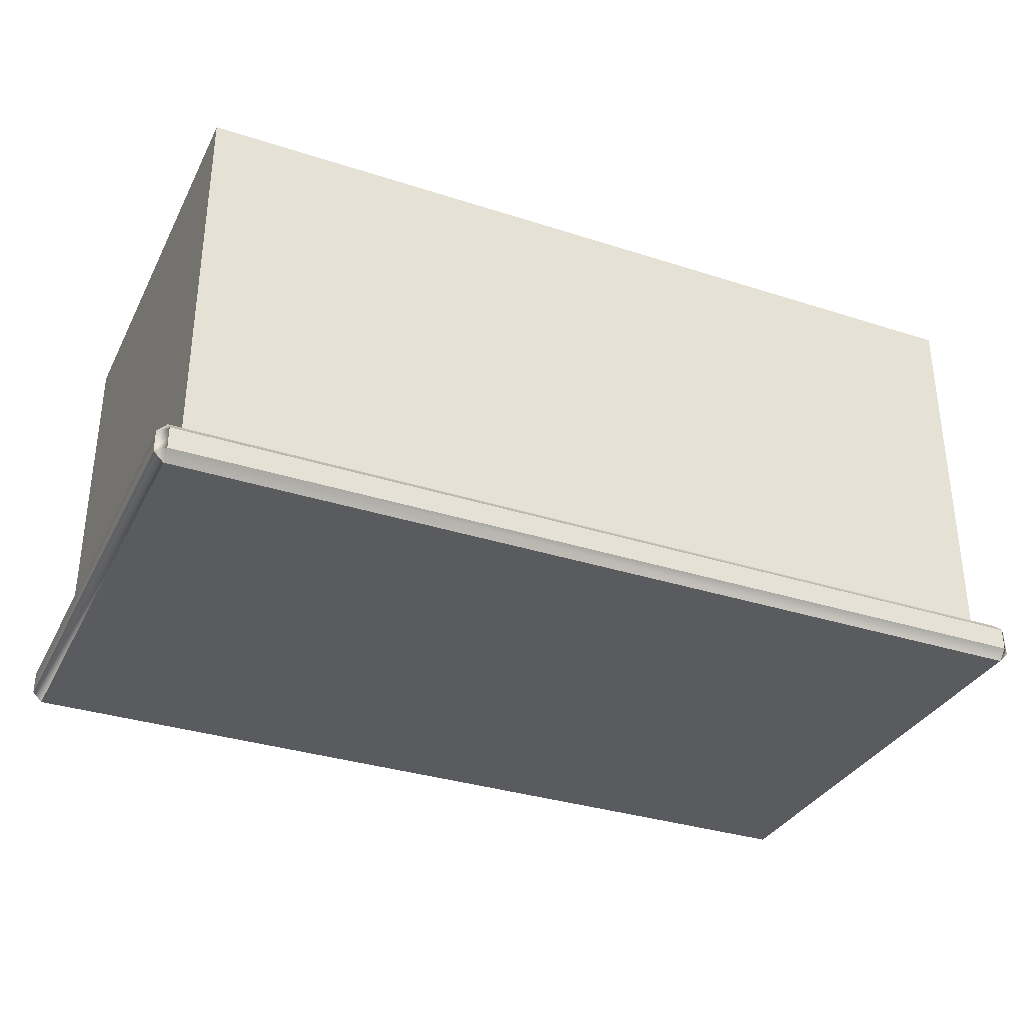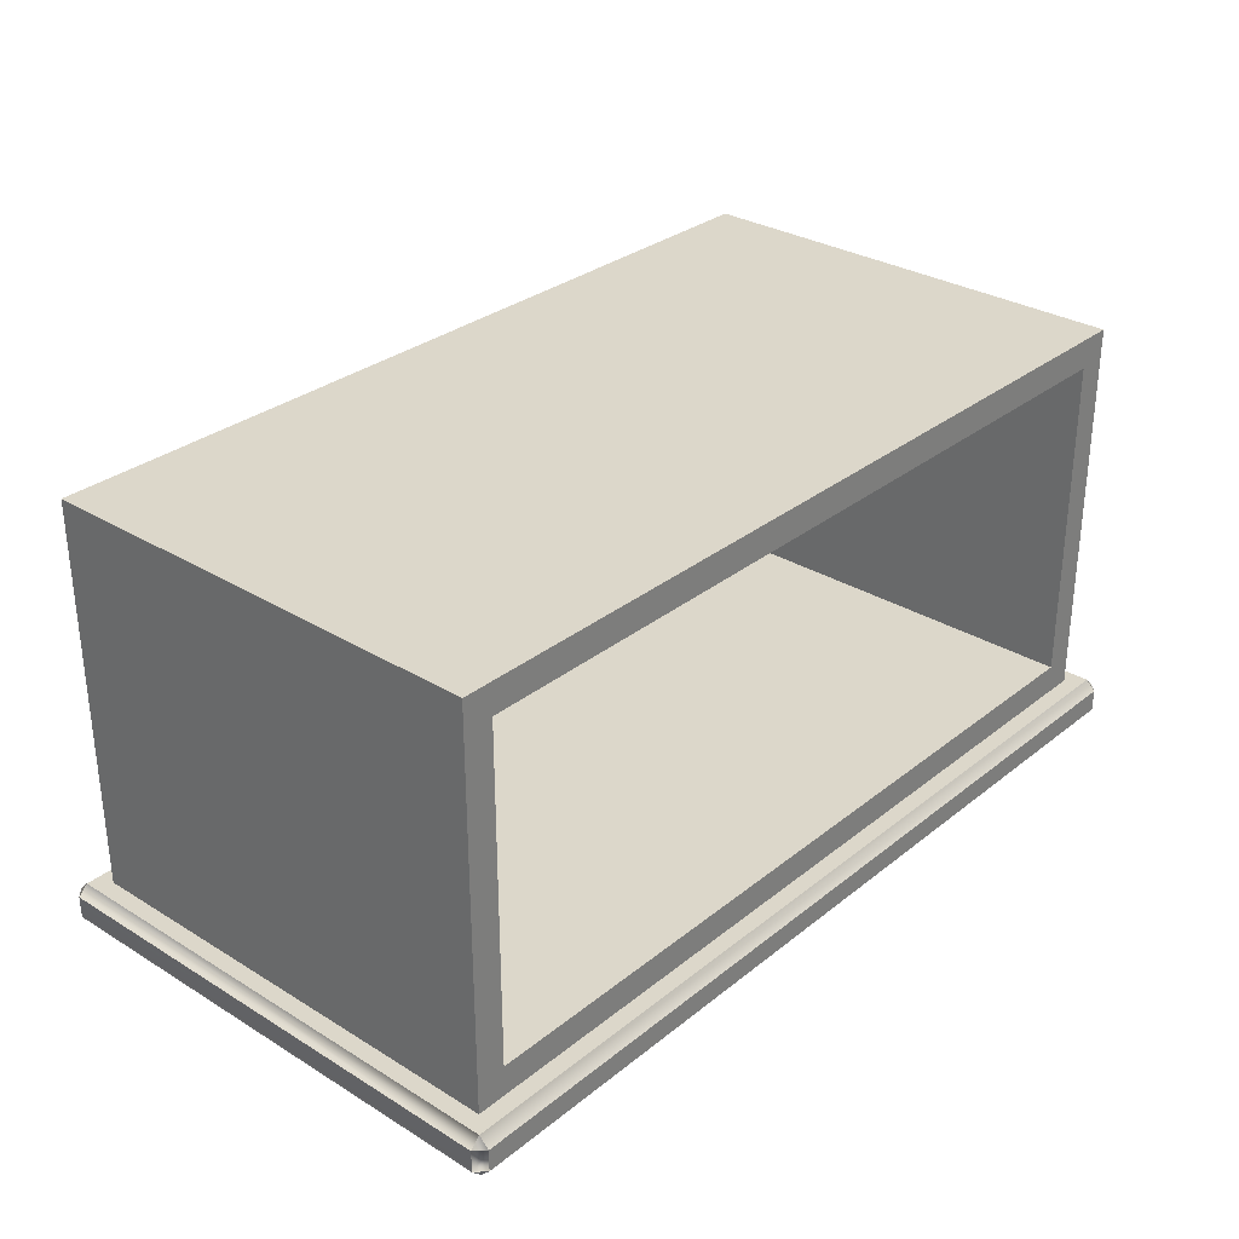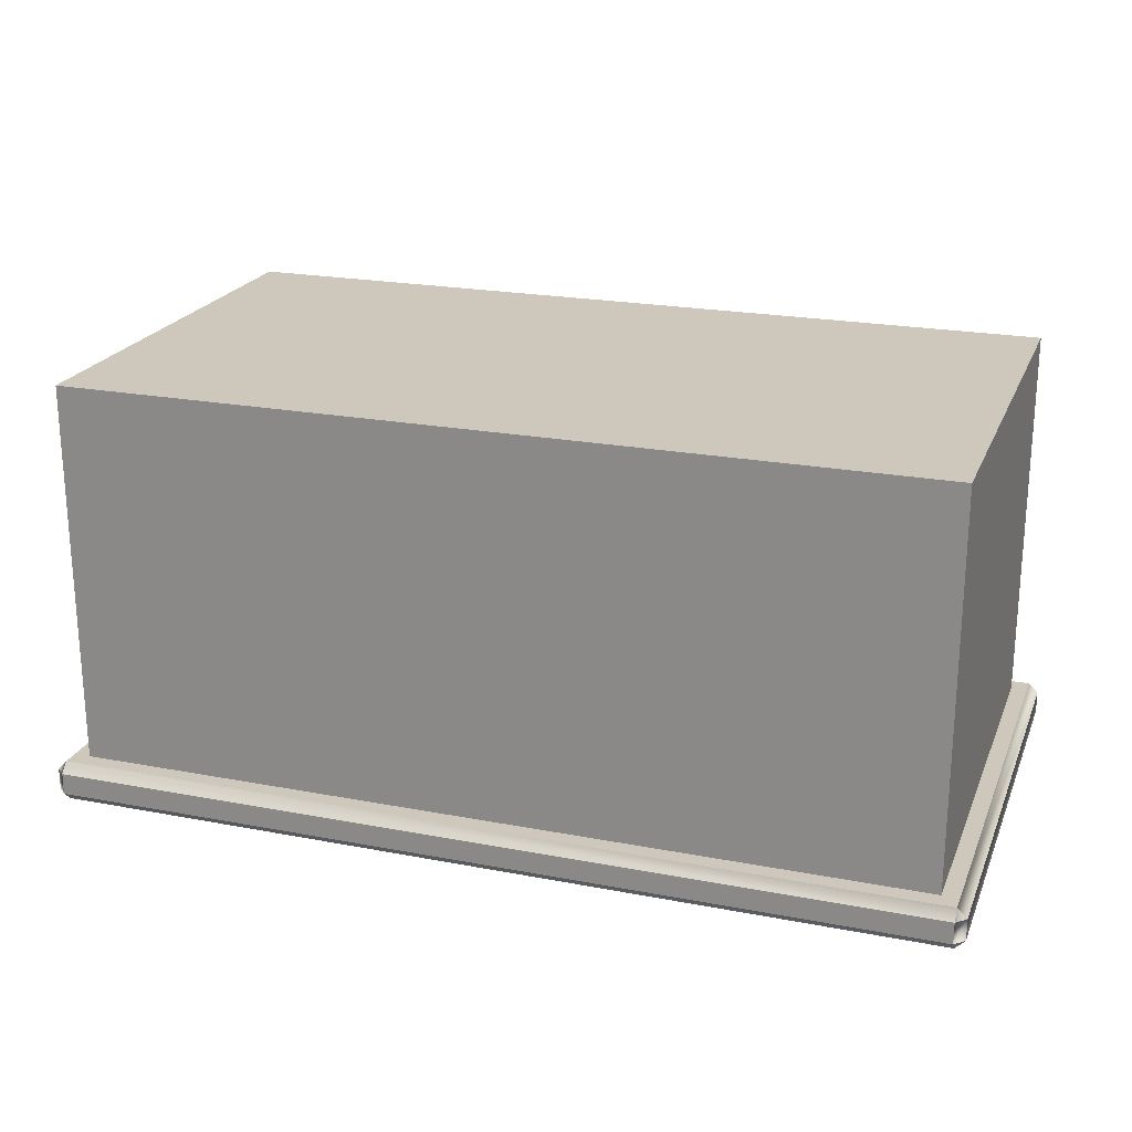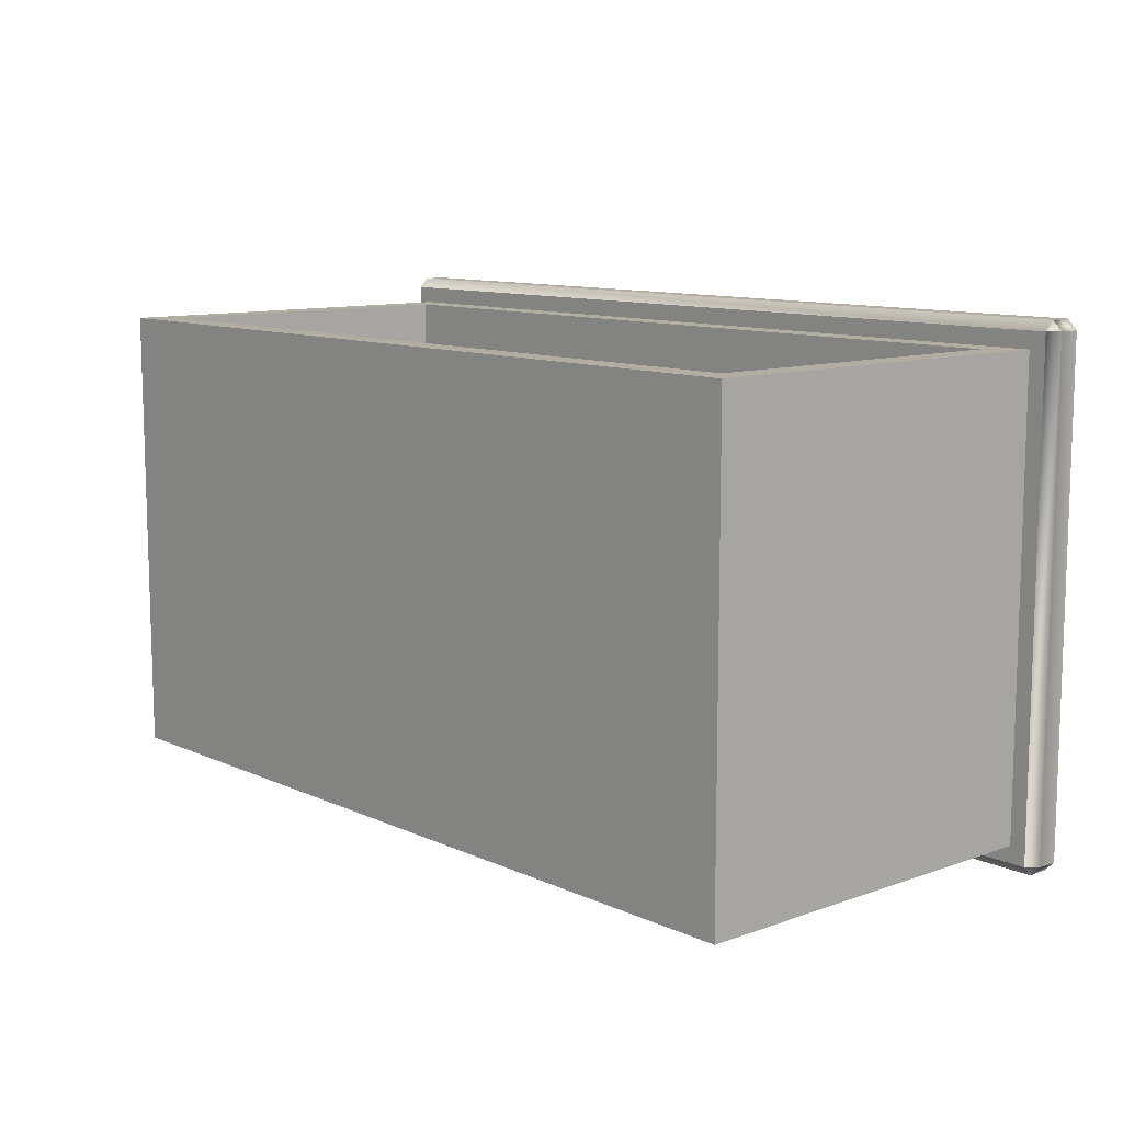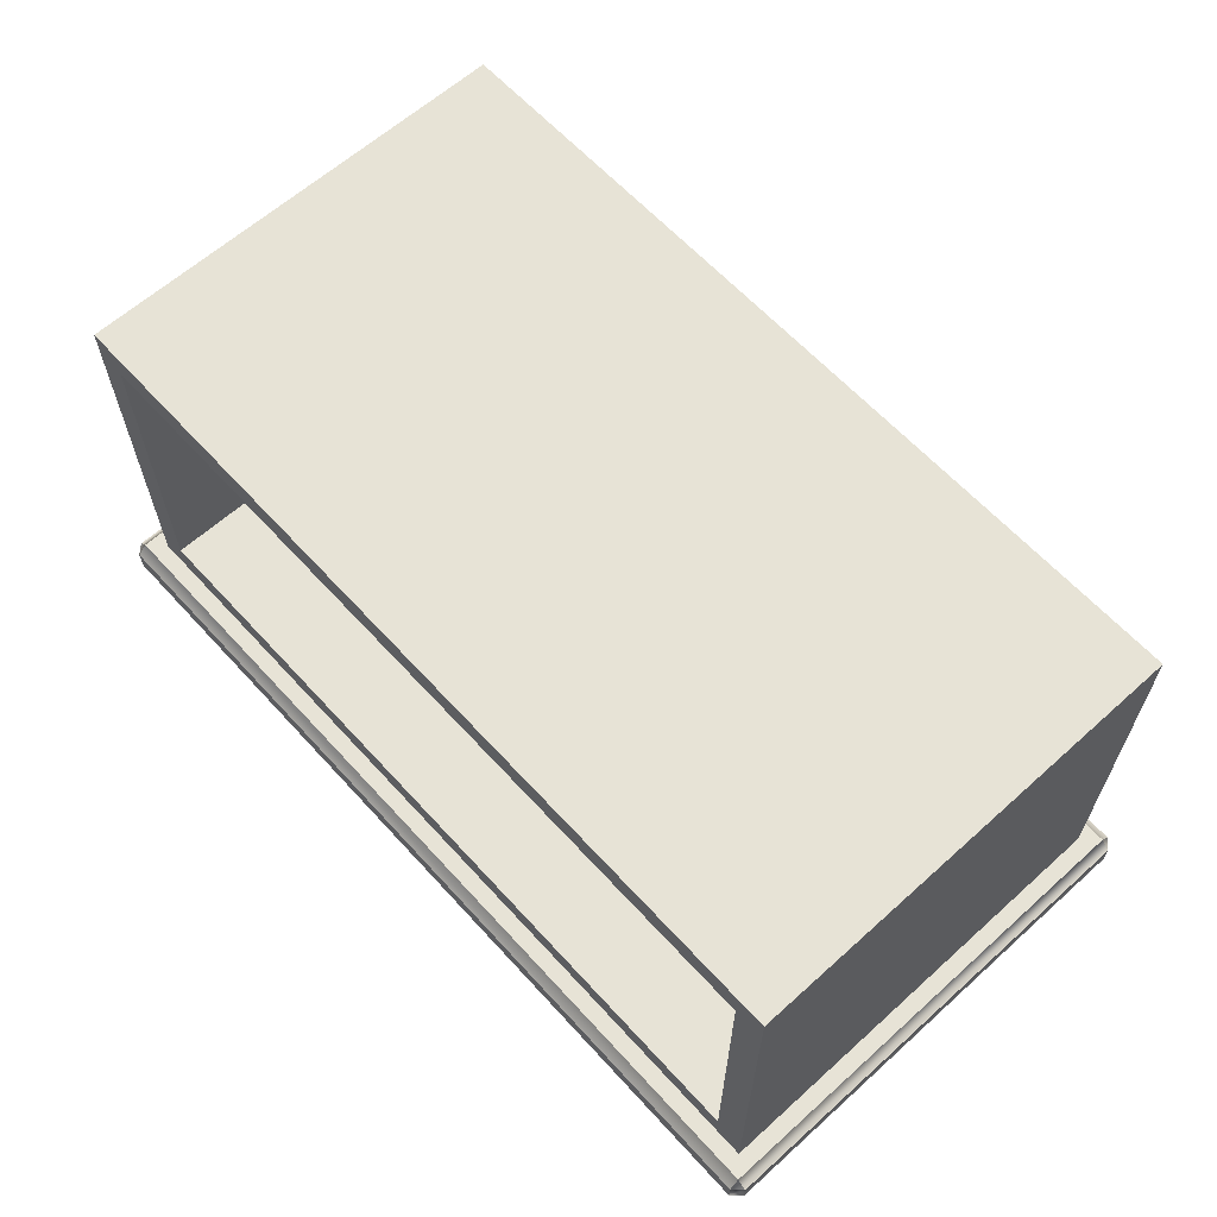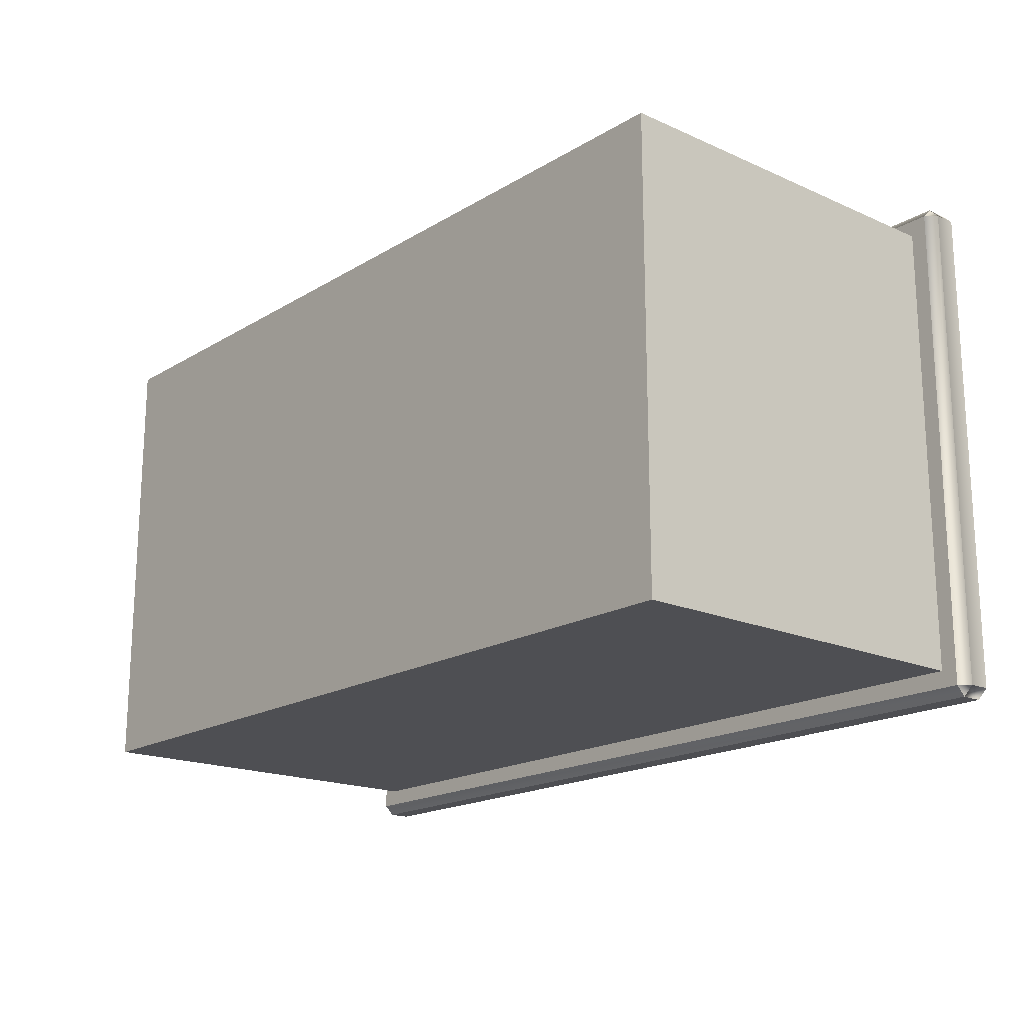
<metadata>
{"format":"obj","ext":"obj","renderer":"f3d","projection":"perspective","resolution":1024,"background":"white","views":[{"elev":-33.5,"azim":156.2,"up":"+Y"},{"elev":30.6,"azim":-48.7,"up":"+Y"},{"elev":21.9,"azim":-161.5,"up":"+Y"},{"elev":10.5,"azim":-131.6,"up":"+Z"},{"elev":62.7,"azim":47.7,"up":"+Y"},{"elev":-18.1,"azim":-130.8,"up":"+Z"}]}
</metadata>
<code>
o DresserDrawer_218_1
v 0.763 -0.2505 0.326
v 0.763 -0.2689 0.326
v 0.763 -0.2689 -0.08321
v 0.763 -0.2505 -0.08321
v 0.004919 -0.2505 -0.08321
v 0.004919 -0.2689 -0.08321
v 0.004919 -0.2689 0.326
v 0.004919 -0.2505 0.326
v 0.01309 -0.2771 -0.08321
v 0.7548 -0.2771 -0.08321
v 0.7548 -0.2771 0.326
v 0.01309 -0.2771 0.326
v 0.01309 -0.2505 0.3342
v 0.01309 -0.2689 0.3342
v 0.7548 -0.2689 0.3342
v 0.7548 -0.2505 0.3342
v 0.05169 0.05681 0.3121
v 0.05169 0.05681 -0.04505
v 0.7162 0.05681 -0.04505
v 0.7162 0.05681 0.3121
v 0.7548 -0.2505 -0.09139
v 0.7548 -0.2689 -0.09139
v 0.01309 -0.2689 -0.09139
v 0.01309 -0.2505 -0.09139
v 0.7548 -0.2423 0.326
v 0.01309 -0.2423 0.326
v 0.7548 -0.2423 -0.08321
v 0.01309 -0.2423 -0.08321
v 0.027 -0.2423 0.3121
v 0.7409 -0.2423 0.3121
v 0.027 -0.2423 -0.0693
v 0.7409 -0.2423 -0.0693
v 0.027 0.0815 -0.0693
v 0.027 0.0815 0.3121
v 0.7409 0.08151 0.3121
v 0.7409 0.0815 -0.0693
v 0.7162 -0.2176 -0.04505
v 0.7162 -0.2176 0.3121
v 0.05169 -0.2176 0.3121
v 0.05169 -0.2176 -0.04505
f 1 3 2
f 1 4 3
f 5 7 6
f 5 8 7
f 9 11 10
f 9 12 11
f 13 15 14
f 13 16 15
f 17 19 18
f 17 20 19
f 21 23 22
f 21 24 23
f 16 25 1
f 13 8 26
f 4 27 21
f 24 28 5
f 14 12 7
f 15 2 11
f 3 22 10
f 23 6 9
f 26 16 13
f 26 25 16
f 25 4 1
f 25 27 4
f 24 27 28
f 24 21 27
f 8 28 26
f 8 5 28
f 14 11 12
f 14 15 11
f 2 10 11
f 2 3 10
f 9 22 23
f 9 10 22
f 12 6 7
f 12 9 6
f 1 15 16
f 1 2 15
f 7 13 14
f 7 8 13
f 21 3 4
f 21 22 3
f 5 23 24
f 5 6 23
f 29 25 26
f 29 30 25
f 31 29 26
f 31 26 28
f 30 27 25
f 30 32 27
f 32 28 27
f 32 31 28
f 33 35 34
f 33 36 35
f 32 35 36
f 32 30 35
f 31 36 33
f 31 32 36
f 29 33 34
f 29 31 33
f 20 37 19
f 20 38 37
f 39 30 29
f 39 38 30
f 17 39 29
f 17 29 34
f 20 34 35
f 20 17 34
f 38 20 35
f 38 35 30
f 37 18 19
f 37 40 18
f 38 40 37
f 38 39 40
f 39 18 40
f 39 17 18

</code>
